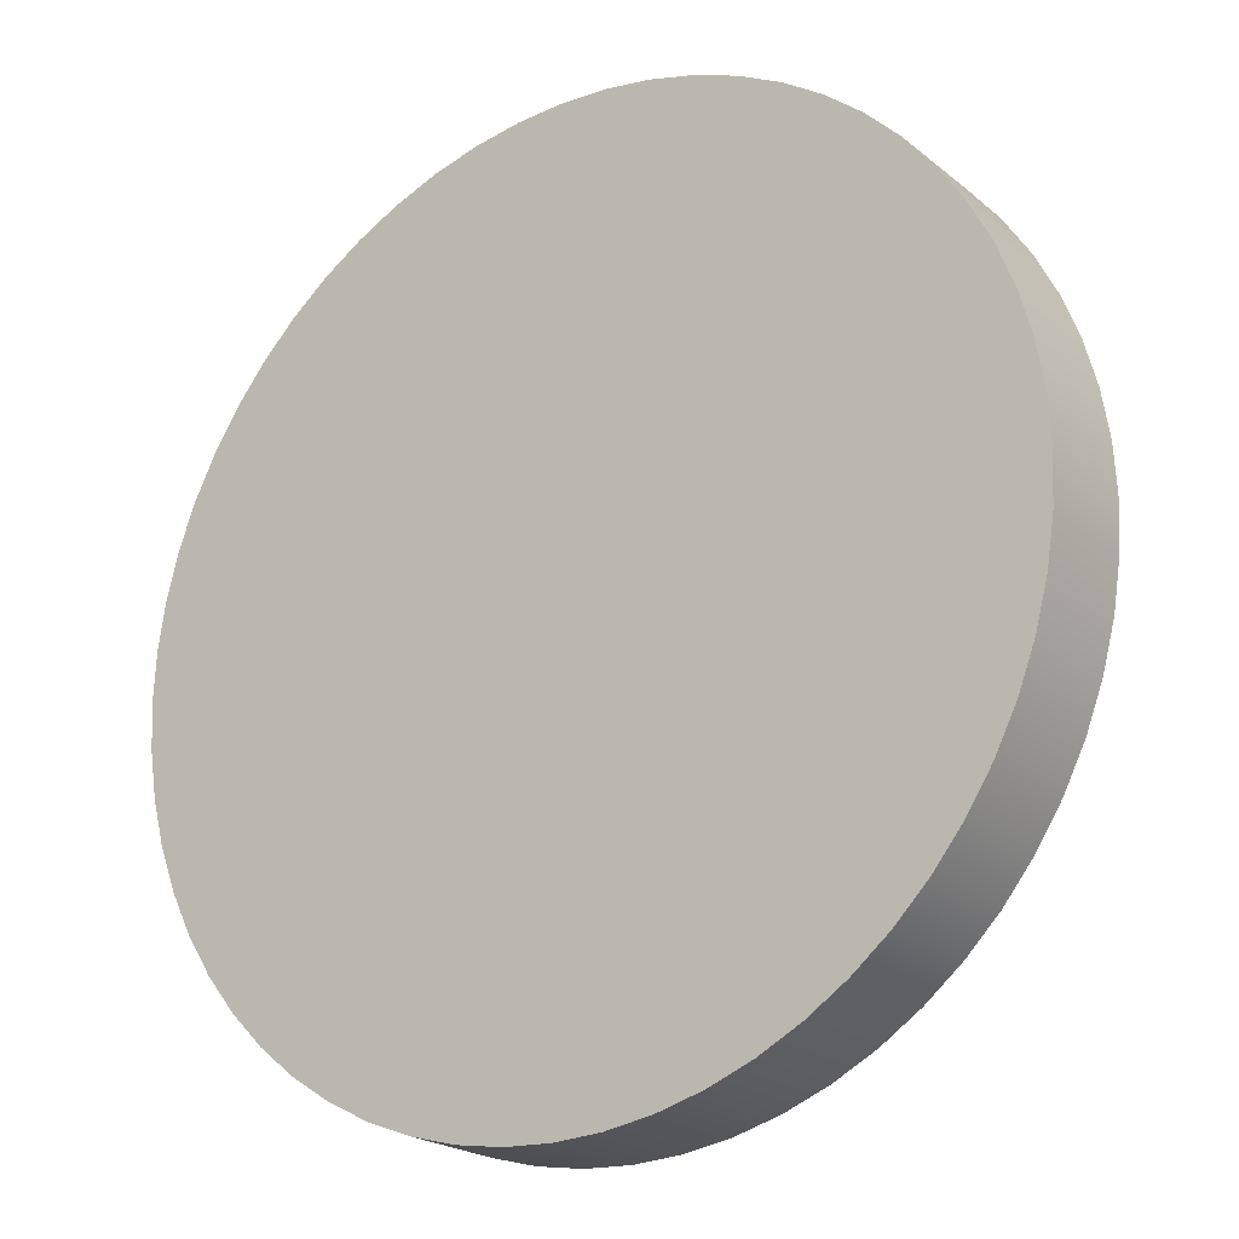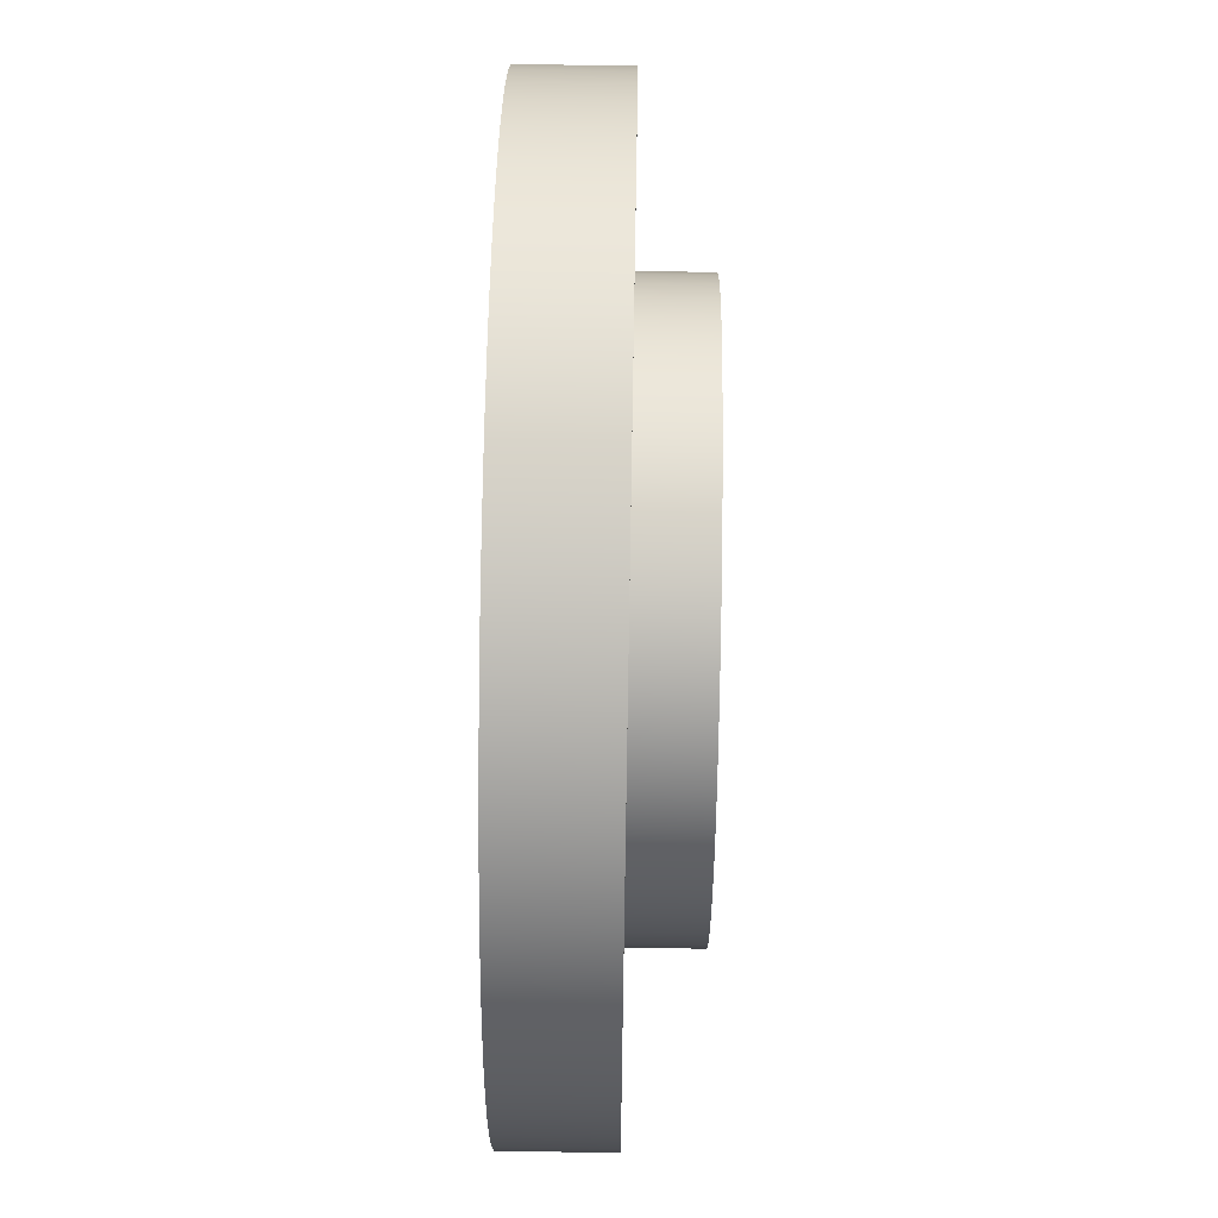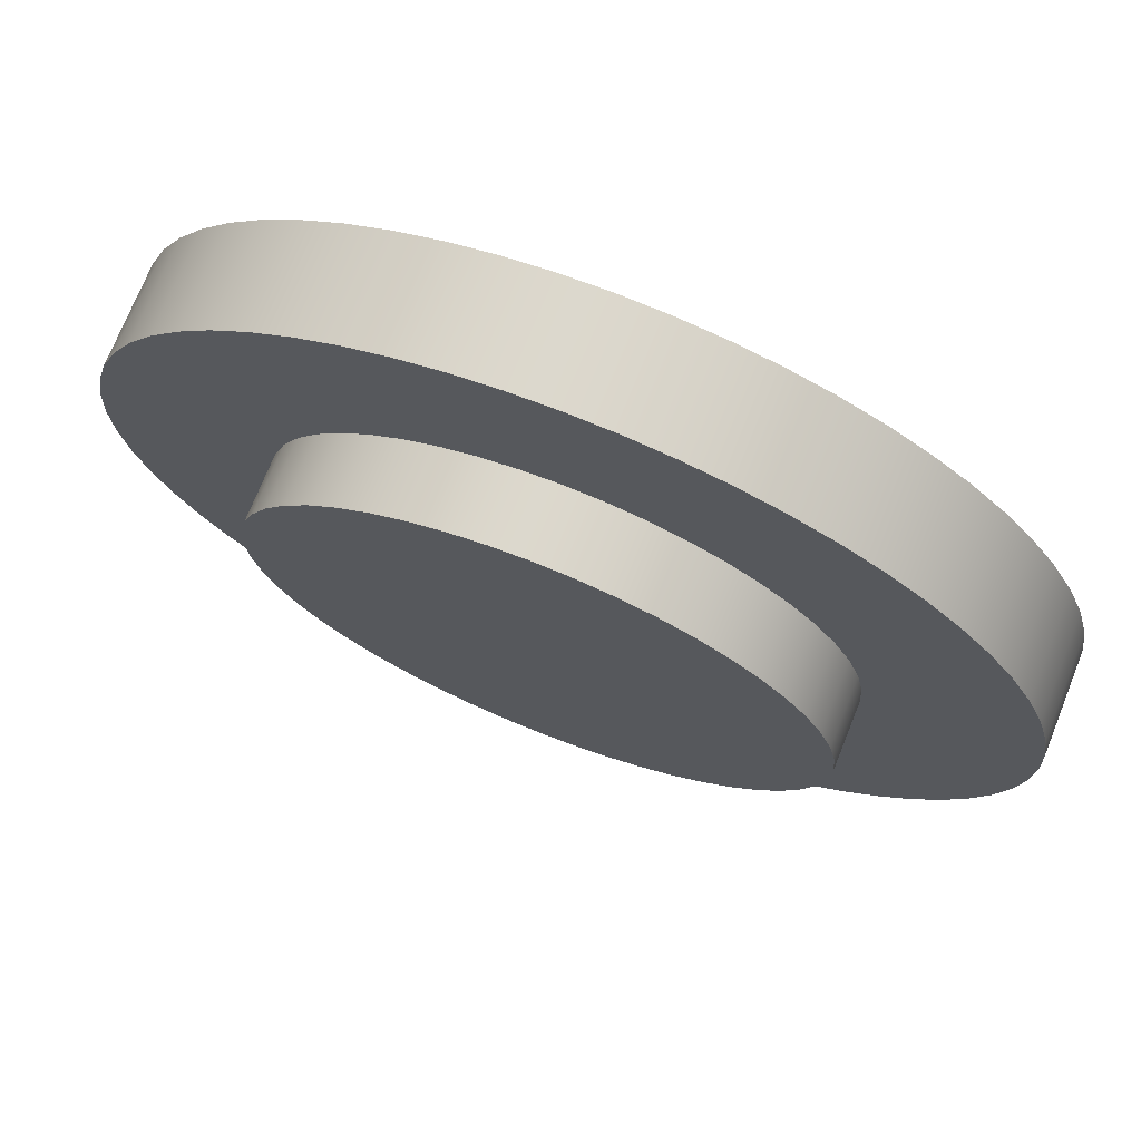
<metadata>
{"format":"obj","ext":"obj","renderer":"f3d","projection":"perspective","resolution":1024,"background":"white","views":[{"elev":-21.6,"azim":-144.0,"up":"+Y"},{"elev":66.5,"azim":-89.0,"up":"+Y"},{"elev":72.8,"azim":21.8,"up":"+Y"}]}
</metadata>
<code>
v -1.65 -2.021e-16 0.6
v -1.636 -0.2154 0.6
v -1.594 -0.4271 0.6
v -1.524 -0.6314 0.6
v -1.429 -0.825 0.6
v -1.309 -1.004 0.6
v -1.167 -1.167 0.6
v -1.004 -1.309 0.6
v -0.825 -1.429 0.6
v -0.6314 -1.524 0.6
v -0.4271 -1.594 0.6
v -0.2154 -1.636 0.6
v 1.01e-16 -1.65 0.6
v 0.2154 -1.636 0.6
v 0.4271 -1.594 0.6
v 0.6314 -1.524 0.6
v 0.825 -1.429 0.6
v 1.004 -1.309 0.6
v 1.167 -1.167 0.6
v 1.309 -1.004 0.6
v 1.429 -0.825 0.6
v 1.524 -0.6314 0.6
v 1.594 -0.4271 0.6
v 1.636 -0.2154 0.6
v 1.65 0 0.6
v 1.636 0.2154 0.6
v 1.594 0.4271 0.6
v 1.524 0.6314 0.6
v 1.429 0.825 0.6
v 1.309 1.004 0.6
v 1.167 1.167 0.6
v 1.004 1.309 0.6
v 0.825 1.429 0.6
v 0.6314 1.524 0.6
v 0.4271 1.594 0.6
v 0.2154 1.636 0.6
v 1.01e-16 1.65 0.6
v -0.2154 1.636 0.6
v -0.4271 1.594 0.6
v -0.6314 1.524 0.6
v -0.825 1.429 0.6
v -1.004 1.309 0.6
v -1.167 1.167 0.6
v -1.309 1.004 0.6
v -1.429 0.825 0.6
v -1.524 0.6314 0.6
v -1.594 0.4271 0.6
v -1.636 0.2154 0.6
v -1.65 -2.021e-16 1
v -1.636 0.2154 1
v -1.594 0.4271 1
v -1.524 0.6314 1
v -1.429 0.825 1
v -1.309 1.004 1
v -1.167 1.167 1
v -1.004 1.309 1
v -0.825 1.429 1
v -0.6314 1.524 1
v -0.4271 1.594 1
v -0.2154 1.636 1
v 1.01e-16 1.65 1
v 0.2154 1.636 1
v 0.4271 1.594 1
v 0.6314 1.524 1
v 0.825 1.429 1
v 1.004 1.309 1
v 1.167 1.167 1
v 1.309 1.004 1
v 1.429 0.825 1
v 1.524 0.6314 1
v 1.594 0.4271 1
v 1.636 0.2154 1
v 1.65 0 1
v 1.636 -0.2154 1
v 1.594 -0.4271 1
v 1.524 -0.6314 1
v 1.429 -0.825 1
v 1.309 -1.004 1
v 1.167 -1.167 1
v 1.004 -1.309 1
v 0.825 -1.429 1
v 0.6314 -1.524 1
v 0.4271 -1.594 1
v 0.2154 -1.636 1
v 1.01e-16 -1.65 1
v -0.2154 -1.636 1
v -0.4271 -1.594 1
v -0.6314 -1.524 1
v -0.825 -1.429 1
v -1.004 -1.309 1
v -1.167 -1.167 1
v -1.309 -1.004 1
v -1.429 -0.825 1
v -1.524 -0.6314 1
v -1.594 -0.4271 1
v -1.636 -0.2154 1
v -1.65 -2.021e-16 1
v -1.65 -2.021e-16 0.6
v -1.65 -2.021e-16 0.6
v -1.636 0.2154 0.6
v -1.594 0.4271 0.6
v -1.524 0.6314 0.6
v -1.429 0.825 0.6
v -1.309 1.004 0.6
v -1.167 1.167 0.6
v -1.004 1.309 0.6
v -0.825 1.429 0.6
v -0.6314 1.524 0.6
v -0.4271 1.594 0.6
v -0.2154 1.636 0.6
v 1.01e-16 1.65 0.6
v 0.2154 1.636 0.6
v 0.4271 1.594 0.6
v 0.6314 1.524 0.6
v 0.825 1.429 0.6
v 1.004 1.309 0.6
v 1.167 1.167 0.6
v 1.309 1.004 0.6
v 1.429 0.825 0.6
v 1.524 0.6314 0.6
v 1.594 0.4271 0.6
v 1.636 0.2154 0.6
v 1.65 0 0.6
v 1.636 -0.2154 0.6
v 1.594 -0.4271 0.6
v 1.524 -0.6314 0.6
v 1.429 -0.825 0.6
v 1.309 -1.004 0.6
v 1.167 -1.167 0.6
v 1.004 -1.309 0.6
v 0.825 -1.429 0.6
v 0.6314 -1.524 0.6
v 0.4271 -1.594 0.6
v 0.2154 -1.636 0.6
v 1.01e-16 -1.65 0.6
v -0.2154 -1.636 0.6
v -0.4271 -1.594 0.6
v -0.6314 -1.524 0.6
v -0.825 -1.429 0.6
v -1.004 -1.309 0.6
v -1.167 -1.167 0.6
v -1.309 -1.004 0.6
v -1.429 -0.825 0.6
v -1.524 -0.6314 0.6
v -1.594 -0.4271 0.6
v -1.636 -0.2154 0.6
v -2.625 -3.215e-16 0.6
v -2.611 -0.2744 0.6
v -2.568 -0.5458 0.6
v -2.497 -0.8112 0.6
v -2.398 -1.068 0.6
v -2.273 -1.312 0.6
v -2.124 -1.543 0.6
v -1.951 -1.756 0.6
v -1.756 -1.951 0.6
v -1.543 -2.124 0.6
v -1.312 -2.273 0.6
v -1.068 -2.398 0.6
v -0.8112 -2.497 0.6
v -0.5458 -2.568 0.6
v -0.2744 -2.611 0.6
v 1.607e-16 -2.625 0.6
v 0.2744 -2.611 0.6
v 0.5458 -2.568 0.6
v 0.8112 -2.497 0.6
v 1.068 -2.398 0.6
v 1.312 -2.273 0.6
v 1.543 -2.124 0.6
v 1.756 -1.951 0.6
v 1.951 -1.756 0.6
v 2.124 -1.543 0.6
v 2.273 -1.312 0.6
v 2.398 -1.068 0.6
v 2.497 -0.8112 0.6
v 2.568 -0.5458 0.6
v 2.611 -0.2744 0.6
v 2.625 0 0.6
v 2.611 0.2744 0.6
v 2.568 0.5458 0.6
v 2.497 0.8112 0.6
v 2.398 1.068 0.6
v 2.273 1.312 0.6
v 2.124 1.543 0.6
v 1.951 1.756 0.6
v 1.756 1.951 0.6
v 1.543 2.124 0.6
v 1.312 2.273 0.6
v 1.068 2.398 0.6
v 0.8112 2.497 0.6
v 0.5458 2.568 0.6
v 0.2744 2.611 0.6
v 1.607e-16 2.625 0.6
v -0.2744 2.611 0.6
v -0.5458 2.568 0.6
v -0.8112 2.497 0.6
v -1.068 2.398 0.6
v -1.312 2.273 0.6
v -1.543 2.124 0.6
v -1.756 1.951 0.6
v -1.951 1.756 0.6
v -2.124 1.543 0.6
v -2.273 1.312 0.6
v -2.398 1.068 0.6
v -2.497 0.8112 0.6
v -2.568 0.5458 0.6
v -2.611 0.2744 0.6
v -2.625 -3.215e-16 0.6
v -2.611 0.2744 0.6
v -2.568 0.5458 0.6
v -2.497 0.8112 0.6
v -2.398 1.068 0.6
v -2.273 1.312 0.6
v -2.124 1.543 0.6
v -1.951 1.756 0.6
v -1.756 1.951 0.6
v -1.543 2.124 0.6
v -1.312 2.273 0.6
v -1.068 2.398 0.6
v -0.8112 2.497 0.6
v -0.5458 2.568 0.6
v -0.2744 2.611 0.6
v 1.607e-16 2.625 0.6
v 0.2744 2.611 0.6
v 0.5458 2.568 0.6
v 0.8112 2.497 0.6
v 1.068 2.398 0.6
v 1.312 2.273 0.6
v 1.543 2.124 0.6
v 1.756 1.951 0.6
v 1.951 1.756 0.6
v 2.124 1.543 0.6
v 2.273 1.312 0.6
v 2.398 1.068 0.6
v 2.497 0.8112 0.6
v 2.568 0.5458 0.6
v 2.611 0.2744 0.6
v 2.625 0 0.6
v 2.611 -0.2744 0.6
v 2.568 -0.5458 0.6
v 2.497 -0.8112 0.6
v 2.398 -1.068 0.6
v 2.273 -1.312 0.6
v 2.124 -1.543 0.6
v 1.951 -1.756 0.6
v 1.756 -1.951 0.6
v 1.543 -2.124 0.6
v 1.312 -2.273 0.6
v 1.068 -2.398 0.6
v 0.8112 -2.497 0.6
v 0.5458 -2.568 0.6
v 0.2744 -2.611 0.6
v 1.607e-16 -2.625 0.6
v -0.2744 -2.611 0.6
v -0.5458 -2.568 0.6
v -0.8112 -2.497 0.6
v -1.068 -2.398 0.6
v -1.312 -2.273 0.6
v -1.543 -2.124 0.6
v -1.756 -1.951 0.6
v -1.951 -1.756 0.6
v -2.124 -1.543 0.6
v -2.273 -1.312 0.6
v -2.398 -1.068 0.6
v -2.497 -0.8112 0.6
v -2.568 -0.5458 0.6
v -2.611 -0.2744 0.6
v -2.625 -3.215e-16 0
v -2.611 -0.2744 0
v -2.568 -0.5458 0
v -2.497 -0.8112 0
v -2.398 -1.068 0
v -2.273 -1.312 0
v -2.124 -1.543 0
v -1.951 -1.756 0
v -1.756 -1.951 0
v -1.543 -2.124 0
v -1.312 -2.273 0
v -1.068 -2.398 0
v -0.8112 -2.497 0
v -0.5458 -2.568 0
v -0.2744 -2.611 0
v 1.607e-16 -2.625 0
v 0.2744 -2.611 0
v 0.5458 -2.568 0
v 0.8112 -2.497 0
v 1.068 -2.398 0
v 1.312 -2.273 0
v 1.543 -2.124 0
v 1.756 -1.951 0
v 1.951 -1.756 0
v 2.124 -1.543 0
v 2.273 -1.312 0
v 2.398 -1.068 0
v 2.497 -0.8112 0
v 2.568 -0.5458 0
v 2.611 -0.2744 0
v 2.625 0 0
v 2.611 0.2744 0
v 2.568 0.5458 0
v 2.497 0.8112 0
v 2.398 1.068 0
v 2.273 1.312 0
v 2.124 1.543 0
v 1.951 1.756 0
v 1.756 1.951 0
v 1.543 2.124 0
v 1.312 2.273 0
v 1.068 2.398 0
v 0.8112 2.497 0
v 0.5458 2.568 0
v 0.2744 2.611 0
v 1.607e-16 2.625 0
v -0.2744 2.611 0
v -0.5458 2.568 0
v -0.8112 2.497 0
v -1.068 2.398 0
v -1.312 2.273 0
v -1.543 2.124 0
v -1.756 1.951 0
v -1.951 1.756 0
v -2.124 1.543 0
v -2.273 1.312 0
v -2.398 1.068 0
v -2.497 0.8112 0
v -2.568 0.5458 0
v -2.611 0.2744 0
v -2.625 -3.215e-16 0
v -2.625 -3.215e-16 0.6
v -1.65 -2.021e-16 1
v -1.636 -0.2154 1
v -1.594 -0.4271 1
v -1.524 -0.6314 1
v -1.429 -0.825 1
v -1.309 -1.004 1
v -1.167 -1.167 1
v -1.004 -1.309 1
v -0.825 -1.429 1
v -0.6314 -1.524 1
v -0.4271 -1.594 1
v -0.2154 -1.636 1
v 1.01e-16 -1.65 1
v 0.2154 -1.636 1
v 0.4271 -1.594 1
v 0.6314 -1.524 1
v 0.825 -1.429 1
v 1.004 -1.309 1
v 1.167 -1.167 1
v 1.309 -1.004 1
v 1.429 -0.825 1
v 1.524 -0.6314 1
v 1.594 -0.4271 1
v 1.636 -0.2154 1
v 1.65 0 1
v 1.636 0.2154 1
v 1.594 0.4271 1
v 1.524 0.6314 1
v 1.429 0.825 1
v 1.309 1.004 1
v 1.167 1.167 1
v 1.004 1.309 1
v 0.825 1.429 1
v 0.6314 1.524 1
v 0.4271 1.594 1
v 0.2154 1.636 1
v 1.01e-16 1.65 1
v -0.2154 1.636 1
v -0.4271 1.594 1
v -0.6314 1.524 1
v -0.825 1.429 1
v -1.004 1.309 1
v -1.167 1.167 1
v -1.309 1.004 1
v -1.429 0.825 1
v -1.524 0.6314 1
v -1.594 0.4271 1
v -1.636 0.2154 1
v -2.625 -3.215e-16 0
v -2.611 0.2744 0
v -2.568 0.5458 0
v -2.497 0.8112 0
v -2.398 1.068 0
v -2.273 1.312 0
v -2.124 1.543 0
v -1.951 1.756 0
v -1.756 1.951 0
v -1.543 2.124 0
v -1.312 2.273 0
v -1.068 2.398 0
v -0.8112 2.497 0
v -0.5458 2.568 0
v -0.2744 2.611 0
v 1.607e-16 2.625 0
v 0.2744 2.611 0
v 0.5458 2.568 0
v 0.8112 2.497 0
v 1.068 2.398 0
v 1.312 2.273 0
v 1.543 2.124 0
v 1.756 1.951 0
v 1.951 1.756 0
v 2.124 1.543 0
v 2.273 1.312 0
v 2.398 1.068 0
v 2.497 0.8112 0
v 2.568 0.5458 0
v 2.611 0.2744 0
v 2.625 0 0
v 2.611 -0.2744 0
v 2.568 -0.5458 0
v 2.497 -0.8112 0
v 2.398 -1.068 0
v 2.273 -1.312 0
v 2.124 -1.543 0
v 1.951 -1.756 0
v 1.756 -1.951 0
v 1.543 -2.124 0
v 1.312 -2.273 0
v 1.068 -2.398 0
v 0.8112 -2.497 0
v 0.5458 -2.568 0
v 0.2744 -2.611 0
v 1.607e-16 -2.625 0
v -0.2744 -2.611 0
v -0.5458 -2.568 0
v -0.8112 -2.497 0
v -1.068 -2.398 0
v -1.312 -2.273 0
v -1.543 -2.124 0
v -1.756 -1.951 0
v -1.951 -1.756 0
v -2.124 -1.543 0
v -2.273 -1.312 0
v -2.398 -1.068 0
v -2.497 -0.8112 0
v -2.568 -0.5458 0
v -2.611 -0.2744 0
g a1b2a39c-e2b1-11ea-9316-54bf646e7e1f
f 2 96 1
f 1 96 97
f 98 49 48
f 48 49 50
f 48 50 47
f 47 50 51
f 47 51 46
f 46 51 52
f 46 52 45
f 45 52 53
f 45 53 44
f 44 53 54
f 44 54 43
f 43 54 55
f 43 55 42
f 42 55 56
f 42 56 41
f 41 56 57
f 41 57 40
f 40 57 58
f 40 58 39
f 39 58 59
f 39 59 38
f 38 59 60
f 38 60 37
f 37 60 61
f 37 61 36
f 36 61 62
f 36 62 35
f 35 62 63
f 35 63 34
f 34 63 64
f 34 64 33
f 33 64 65
f 33 65 32
f 32 65 66
f 32 66 31
f 31 66 67
f 31 67 30
f 30 67 68
f 30 68 29
f 29 68 69
f 29 69 28
f 28 69 70
f 28 70 27
f 27 70 71
f 27 71 26
f 26 71 72
f 26 72 25
f 25 72 73
f 25 73 24
f 24 73 74
f 24 74 23
f 23 74 75
f 23 75 22
f 22 75 76
f 22 76 21
f 21 76 77
f 21 77 20
f 20 77 78
f 20 78 19
f 19 78 79
f 19 79 18
f 18 79 80
f 18 80 17
f 17 80 81
f 17 81 16
f 16 81 82
f 16 82 15
f 15 82 83
f 15 83 14
f 14 83 84
f 14 84 13
f 13 84 85
f 13 85 12
f 12 85 86
f 12 86 11
f 11 86 87
f 11 87 10
f 10 87 88
f 10 88 9
f 9 88 89
f 9 89 8
f 8 89 90
f 8 90 7
f 7 90 91
f 7 91 6
f 6 91 92
f 6 92 5
f 5 92 93
f 5 93 4
f 4 93 94
f 4 94 3
f 3 94 95
f 3 95 2
f 2 95 96
g a1b848c2-e2b1-11ea-bdcd-54bf646e7e1f
f 100 206 99
f 99 206 147
f 99 147 148
f 206 100 205
f 205 100 101
f 205 101 204
f 204 101 102
f 204 102 203
f 203 102 103
f 203 103 202
f 202 103 201
f 201 103 104
f 201 104 200
f 200 104 105
f 200 105 199
f 199 105 106
f 199 106 198
f 198 106 107
f 198 107 197
f 197 107 196
f 196 107 108
f 196 108 195
f 195 108 109
f 195 109 194
f 194 109 110
f 194 110 193
f 193 110 111
f 193 111 192
f 192 111 191
f 191 111 112
f 191 112 190
f 190 112 113
f 190 113 189
f 189 113 114
f 189 114 188
f 188 114 115
f 188 115 187
f 187 115 186
f 186 115 116
f 186 116 185
f 185 116 117
f 185 117 184
f 184 117 118
f 184 118 183
f 183 118 119
f 183 119 182
f 182 119 181
f 181 119 120
f 181 120 180
f 180 120 121
f 180 121 179
f 179 121 122
f 179 122 178
f 178 122 123
f 178 123 177
f 177 123 176
f 176 123 124
f 176 124 175
f 175 124 125
f 175 125 174
f 174 125 126
f 174 126 173
f 173 126 127
f 173 127 172
f 172 127 171
f 171 127 128
f 171 128 170
f 170 128 129
f 170 129 169
f 169 129 130
f 169 130 168
f 168 130 131
f 168 131 167
f 167 131 166
f 166 131 132
f 166 132 165
f 165 132 133
f 165 133 164
f 164 133 134
f 164 134 163
f 163 134 135
f 163 135 162
f 162 135 161
f 161 135 136
f 161 136 160
f 160 136 137
f 160 137 159
f 159 137 138
f 159 138 158
f 158 138 139
f 158 139 157
f 157 139 156
f 156 139 140
f 156 140 155
f 155 140 141
f 155 141 154
f 154 141 142
f 154 142 153
f 153 142 143
f 153 143 152
f 152 143 151
f 151 143 144
f 151 144 150
f 150 144 145
f 150 145 149
f 149 145 146
f 149 146 148
f 148 146 99
g a1484d6e-e2b1-11ea-a996-54bf646e7e1f
f 208 326 207
f 207 326 327
f 328 267 266
f 266 267 268
f 266 268 265
f 265 268 269
f 265 269 264
f 264 269 270
f 264 270 263
f 263 270 271
f 263 271 262
f 262 271 272
f 262 272 261
f 261 272 273
f 261 273 260
f 260 273 274
f 260 274 259
f 259 274 275
f 259 275 258
f 258 275 276
f 258 276 257
f 257 276 277
f 257 277 256
f 256 277 278
f 256 278 255
f 255 278 279
f 255 279 254
f 254 279 280
f 254 280 253
f 253 280 281
f 253 281 252
f 252 281 282
f 252 282 251
f 251 282 283
f 251 283 250
f 250 283 284
f 250 284 249
f 249 284 285
f 249 285 248
f 248 285 286
f 248 286 247
f 247 286 287
f 247 287 246
f 246 287 288
f 246 288 245
f 245 288 289
f 245 289 244
f 244 289 290
f 244 290 243
f 243 290 291
f 243 291 242
f 242 291 292
f 242 292 241
f 241 292 293
f 241 293 240
f 240 293 294
f 240 294 239
f 239 294 295
f 239 295 238
f 238 295 296
f 238 296 237
f 237 296 297
f 237 297 236
f 236 297 298
f 236 298 235
f 235 298 299
f 235 299 234
f 234 299 300
f 234 300 233
f 233 300 301
f 233 301 232
f 232 301 302
f 232 302 231
f 231 302 303
f 231 303 230
f 230 303 304
f 230 304 229
f 229 304 305
f 229 305 228
f 228 305 306
f 228 306 227
f 227 306 307
f 227 307 226
f 226 307 308
f 226 308 225
f 225 308 309
f 225 309 224
f 224 309 310
f 224 310 223
f 223 310 311
f 223 311 222
f 222 311 312
f 222 312 221
f 221 312 313
f 221 313 220
f 220 313 314
f 220 314 219
f 219 314 315
f 219 315 218
f 218 315 316
f 218 316 217
f 217 316 317
f 217 317 216
f 216 317 318
f 216 318 215
f 215 318 319
f 215 319 214
f 214 319 320
f 214 320 213
f 213 320 321
f 213 321 212
f 212 321 322
f 212 322 211
f 211 322 323
f 211 323 210
f 210 323 324
f 210 324 209
f 209 324 325
f 209 325 208
f 208 325 326
g a14d563a-e2b1-11ea-926b-54bf646e7e1f
f 330 352 329
f 329 352 353
f 329 353 376
f 376 353 354
f 376 354 375
f 375 354 355
f 375 355 374
f 374 355 356
f 374 356 373
f 373 356 357
f 373 357 372
f 372 357 358
f 372 358 371
f 371 358 359
f 371 359 370
f 370 359 360
f 370 360 369
f 369 360 361
f 369 361 368
f 368 361 362
f 368 362 367
f 367 362 363
f 367 363 366
f 366 363 364
f 366 364 365
f 352 330 351
f 351 330 331
f 351 331 350
f 350 331 332
f 350 332 349
f 349 332 333
f 349 333 348
f 348 333 334
f 348 334 347
f 347 334 335
f 347 335 346
f 346 335 336
f 346 336 345
f 345 336 337
f 345 337 344
f 344 337 338
f 344 338 343
f 343 338 339
f 343 339 342
f 342 339 340
f 342 340 341
g a150ff98-e2b1-11ea-a178-54bf646e7e1f
f 378 406 377
f 377 406 407
f 377 407 436
f 436 407 408
f 436 408 435
f 435 408 409
f 435 409 434
f 434 409 410
f 434 410 433
f 433 410 411
f 433 411 432
f 432 411 412
f 432 412 431
f 431 412 413
f 431 413 430
f 430 413 414
f 430 414 429
f 429 414 415
f 429 415 428
f 428 415 416
f 428 416 427
f 427 416 417
f 427 417 426
f 426 417 418
f 426 418 425
f 425 418 419
f 425 419 424
f 424 419 420
f 424 420 423
f 423 420 421
f 423 421 422
f 406 378 405
f 405 378 379
f 405 379 404
f 404 379 380
f 404 380 403
f 403 380 381
f 403 381 402
f 402 381 382
f 402 382 401
f 401 382 383
f 401 383 400
f 400 383 384
f 400 384 399
f 399 384 385
f 399 385 398
f 398 385 386
f 398 386 397
f 397 386 387
f 397 387 396
f 396 387 388
f 396 388 395
f 395 388 389
f 395 389 394
f 394 389 390
f 394 390 393
f 393 390 391
f 393 391 392

</code>
